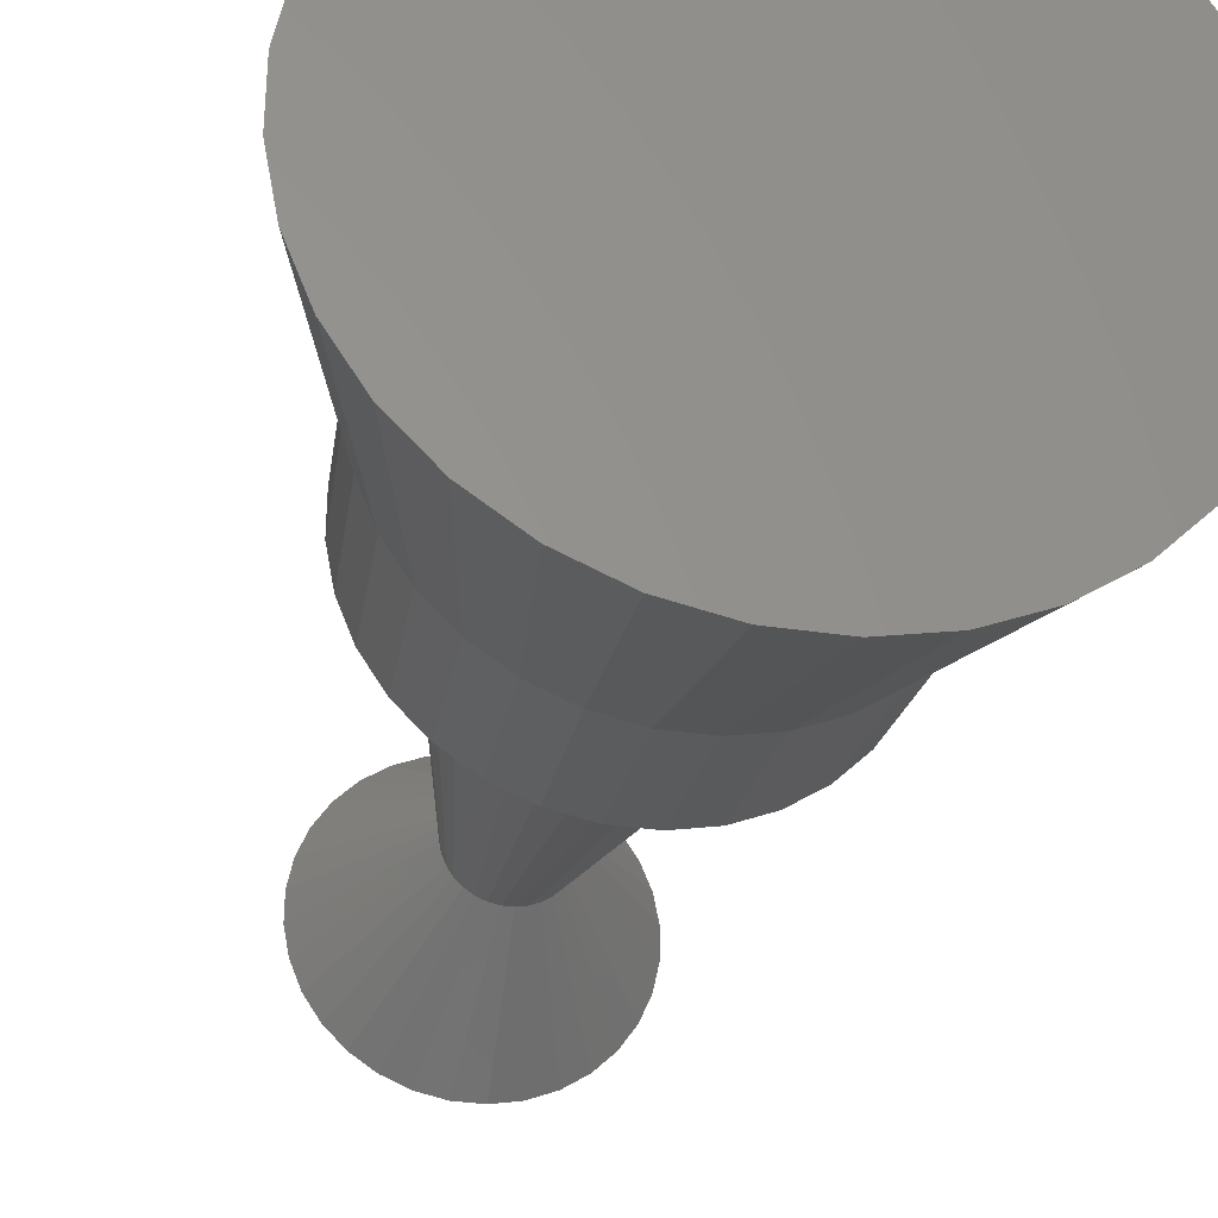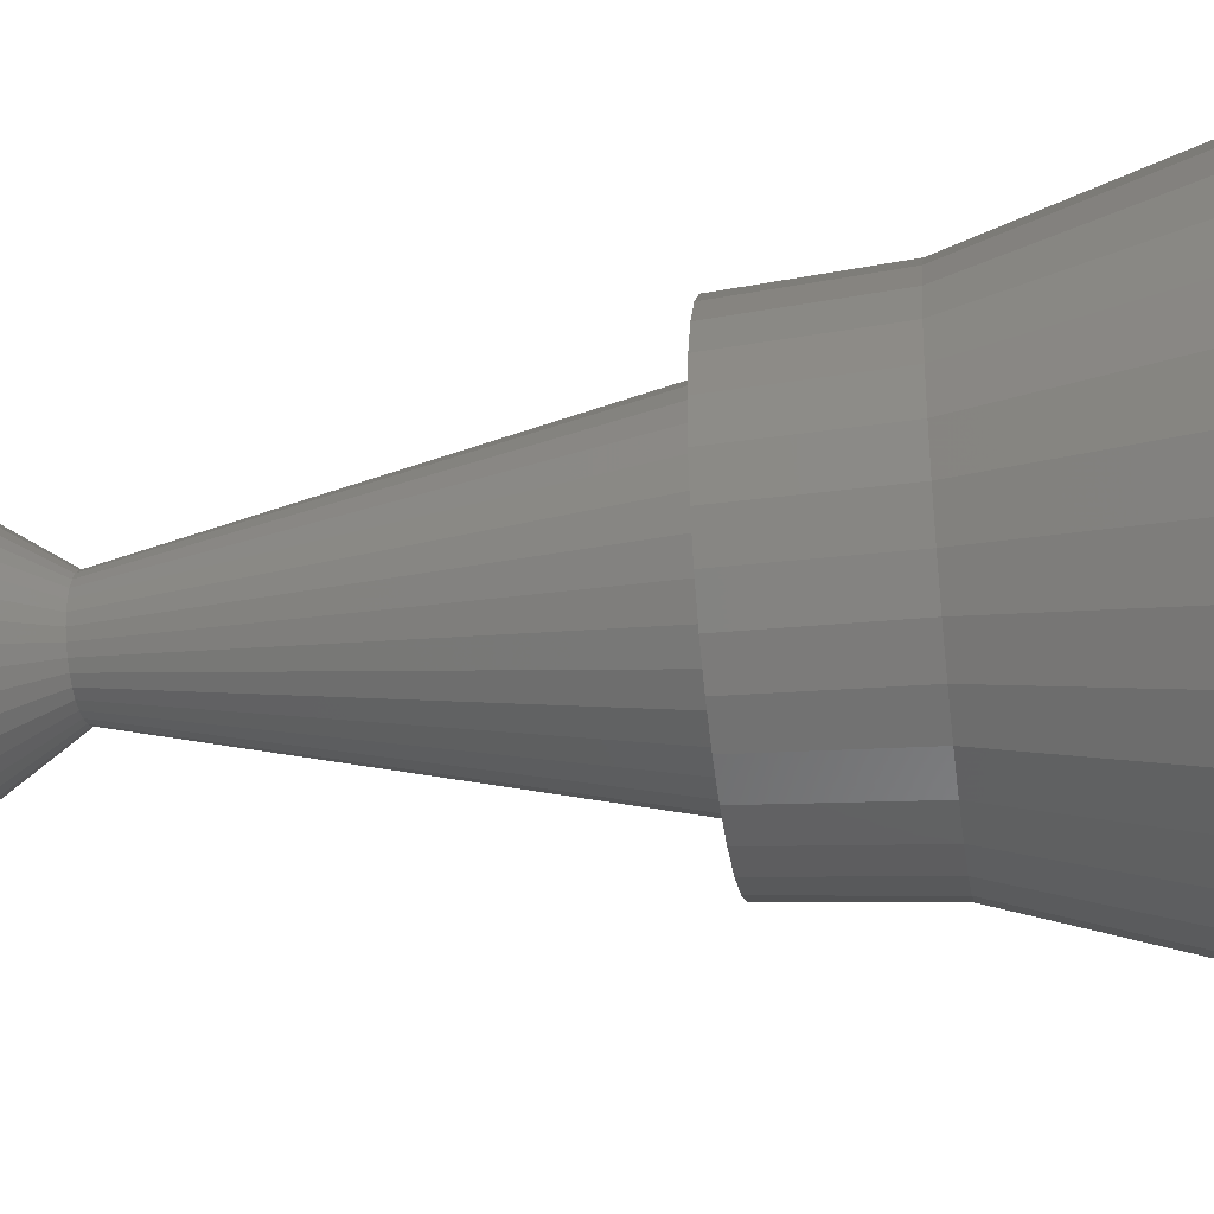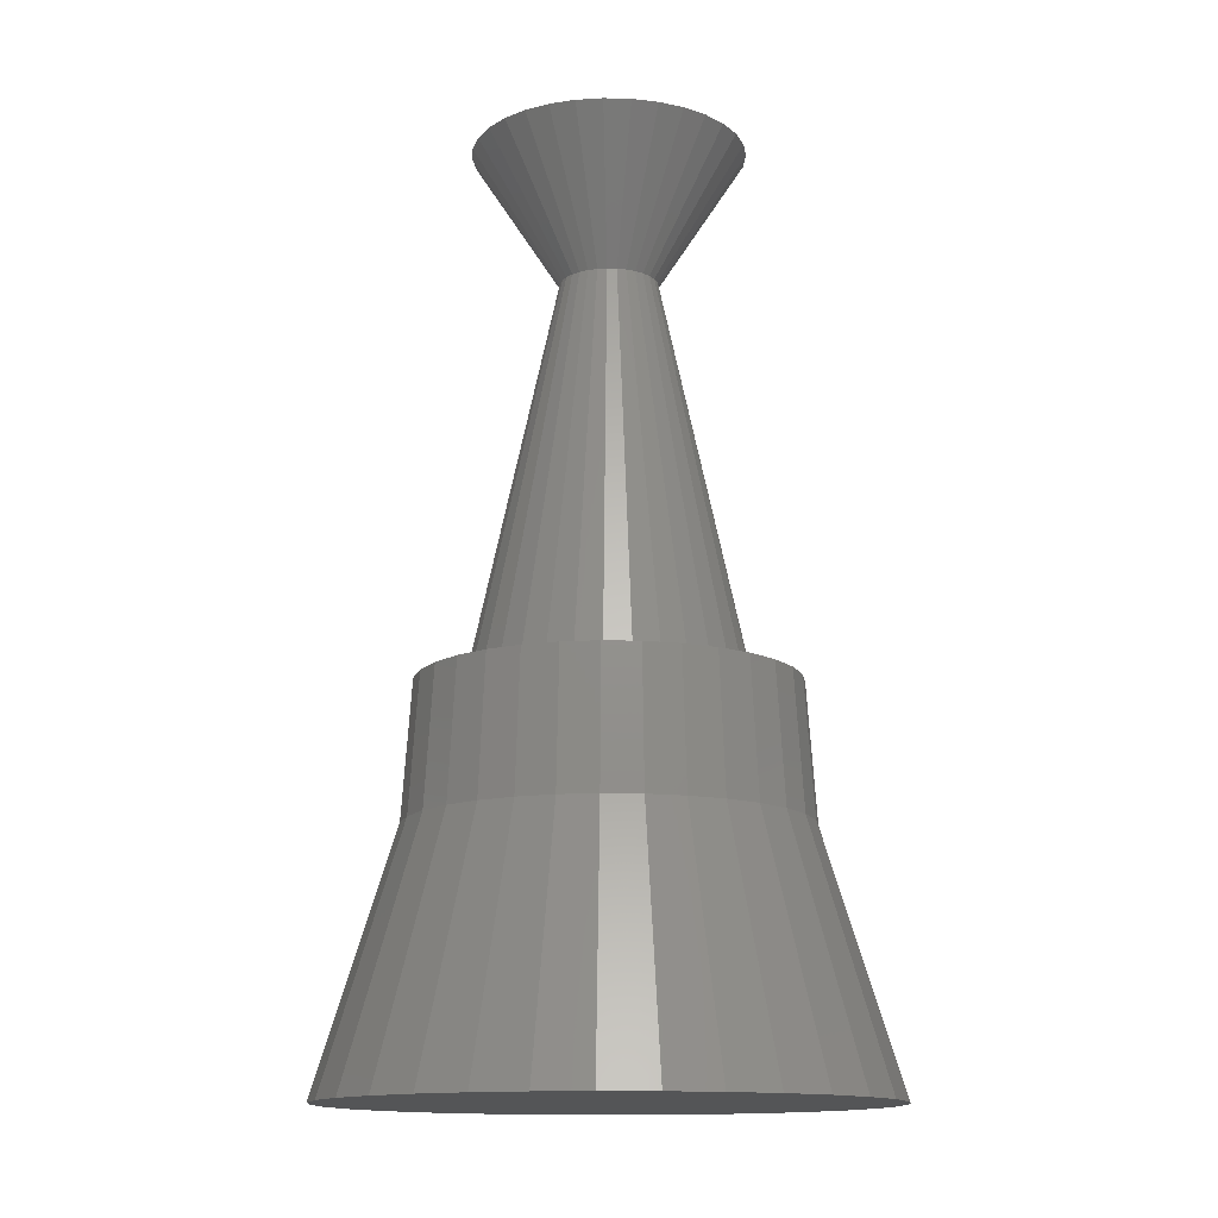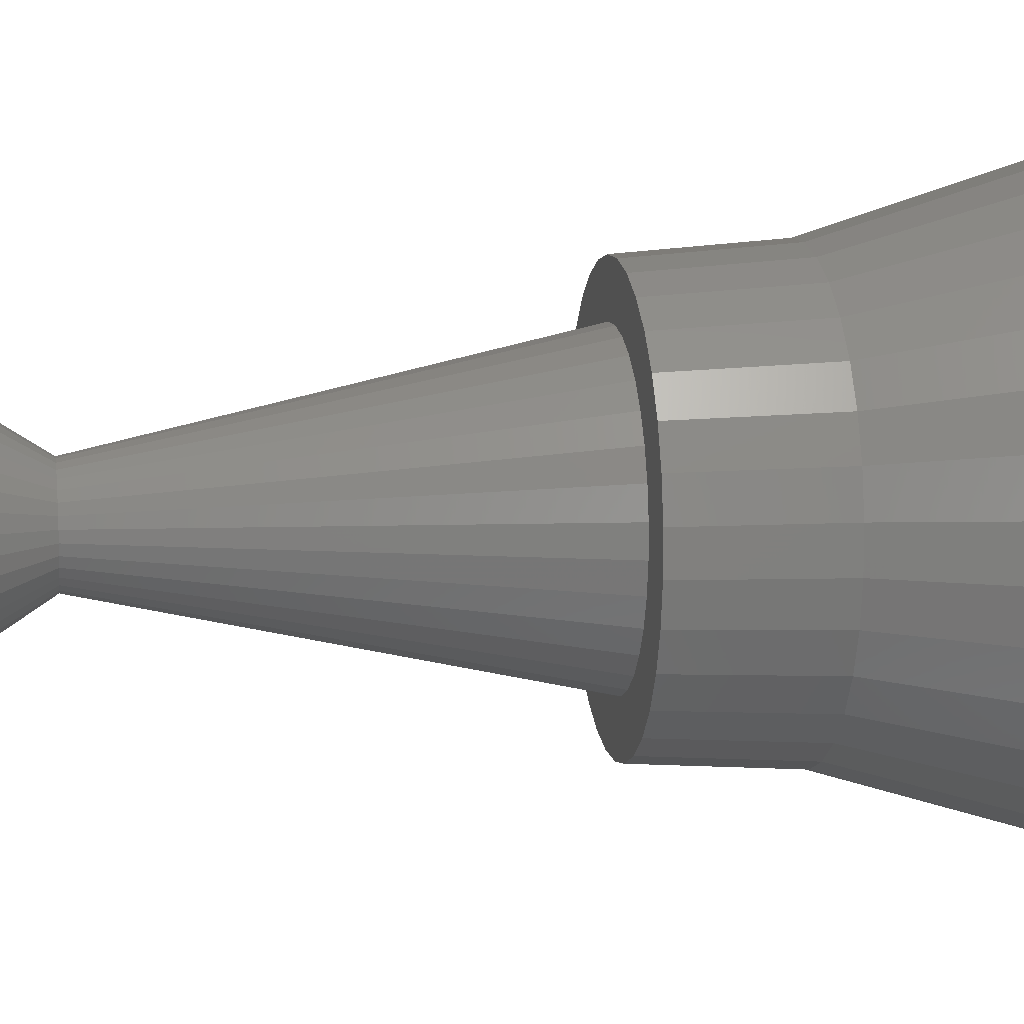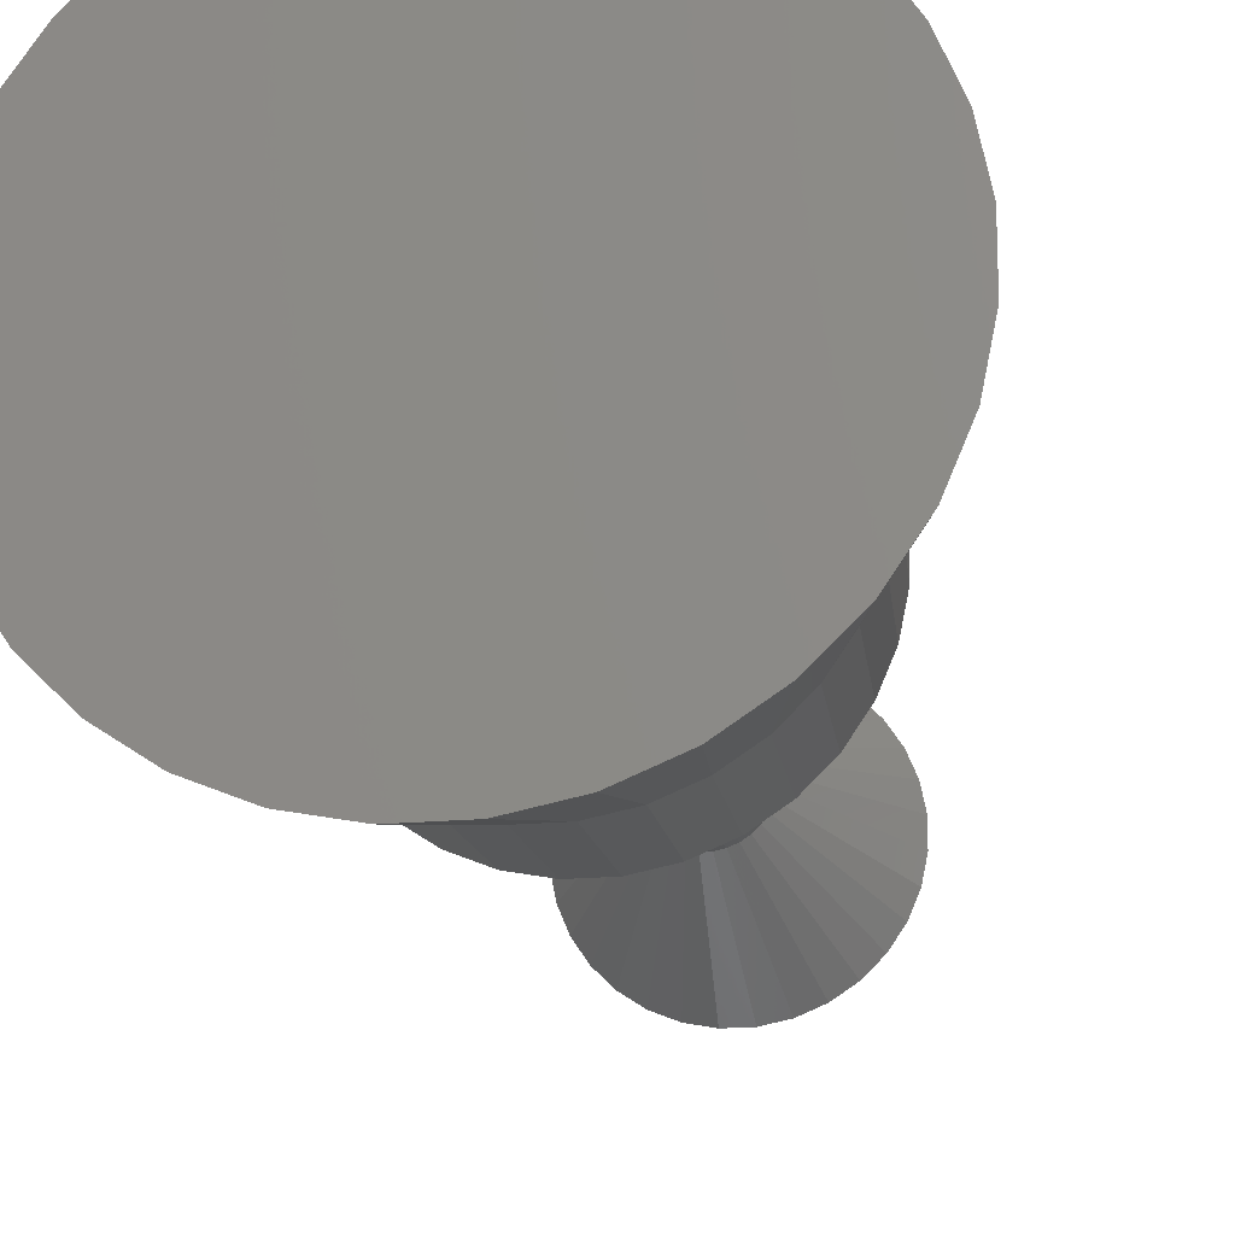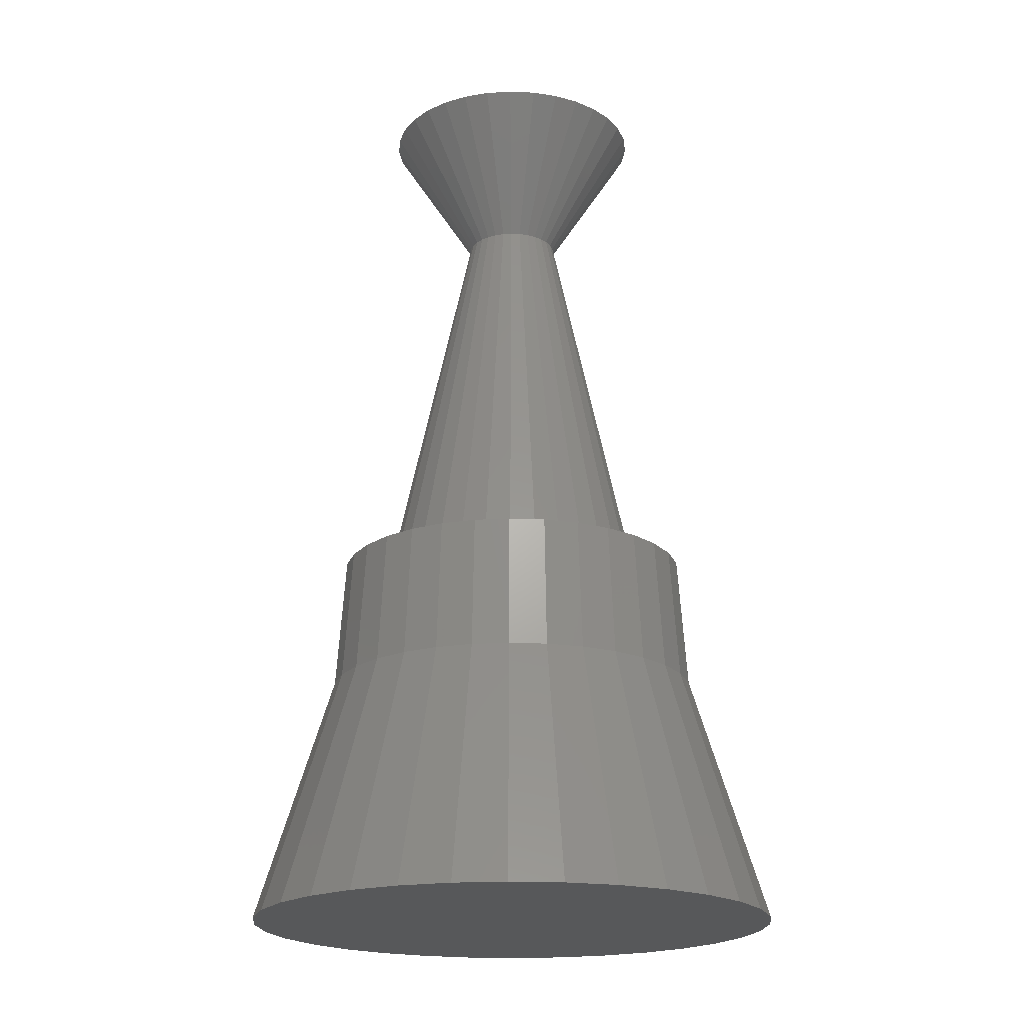
<metadata>
{"format":"stl","ext":"stl","renderer":"f3d","projection":"perspective","resolution":1024,"background":"white","views":[{"elev":-29.8,"azim":-12.0,"up":"+Z"},{"elev":-32.7,"azim":-81.7,"up":"+Z"},{"elev":-13.7,"azim":120.9,"up":"+Y"},{"elev":10.1,"azim":-99.2,"up":"+Z"},{"elev":-20.5,"azim":10.6,"up":"+Z"},{"elev":-19.6,"azim":63.2,"up":"+Y"}]}
</metadata>
<code>
# stl→obj: 192 verts, 380 faces
v 0.293 0.3158 0.1316
v 0.3173 0.3158 0.1151
v 0.2329 0.3158 0.1099
v 0.2659 0.3158 0.1431
v 0.2344 0.3158 -0.1494
v 0.2309 0.3158 -0.1101
v 0.2633 0.3158 -0.1439
v 0.115 0.3158 -0.03112
v 0.07165 0.3158 -0.01334
v 0.111 0.3158 -0.009829
v 0.2112 0.3158 0.1101
v 0.1516 0.3158 0.1329
v 0.1788 0.3158 0.1439
v 0.2077 0.3158 0.1494
v 0.2906 0.3158 -0.1329
v 0.3151 0.3158 -0.1168
v 0.2522 0.3158 -0.1061
v 0.2723 0.3158 -0.09795
v 0.3379 0.3158 0.0941
v 0.274 0.3158 0.097
v 0.2541 0.3158 0.1055
v 0.2092 0.3158 -0.1099
v 0.205 0.3158 -0.1491
v 0.1762 0.3158 -0.1431
v 0.1491 0.3158 -0.1316
v 0.1248 0.3158 -0.1151
v 0.1042 0.3158 -0.0941
v 0.1681 0.3158 -0.097
v 0.188 0.3158 -0.1055
v 0.127 0.3158 0.1168
v 0.1899 0.3158 0.1061
v 0.1698 0.3158 0.09795
v 0.106 0.3158 0.09621
v 0.2371 0.3158 0.1491
v 0.07712 0.3158 -0.04223
v 0.1231 0.3158 -0.05121
v 0.08812 0.3158 -0.0695
v 0.135 0.3158 -0.06933
v 0.1502 0.3158 -0.08479
v 0.1112 0.3158 0.01184
v 0.07192 0.3158 0.01606
v 0.1156 0.3158 0.03305
v 0.07791 0.3158 0.04485
v 0.1241 0.3158 0.05299
v 0.1363 0.3158 0.07089
v 0.08942 0.3158 0.07191
v 0.1517 0.3158 0.08607
v 0.3361 0.3158 -0.09621
v 0.2904 0.3158 -0.08607
v 0.3527 0.3158 -0.07191
v 0.3058 0.3158 -0.07089
v 0.3642 0.3158 -0.04485
v 0.318 0.3158 -0.05299
v 0.3702 0.3158 -0.01606
v 0.3265 0.3158 -0.03305
v 0.3309 0.3158 -0.01184
v 0.3705 0.3158 0.01334
v 0.3311 0.3158 0.009829
v 0.365 0.3158 0.04223
v 0.3271 0.3158 0.03112
v 0.319 0.3158 0.05121
v 0.354 0.3158 0.0695
v 0.3071 0.3158 0.06933
v 0.2919 0.3158 0.08479
v 0.2309 0.75 -0.1101
v 0.2092 0.75 -0.1099
v 0.188 0.75 -0.1055
v 0.2522 0.75 -0.1061
v 0.1681 0.75 -0.097
v 0.2723 0.75 -0.09795
v 0.274 0.75 0.097
v 0.1899 0.75 0.1061
v 0.2541 0.75 0.1055
v 0.2112 0.75 0.1101
v 0.2329 0.75 0.1099
v 0.2904 0.75 -0.08607
v 0.1502 0.75 -0.08479
v 0.3058 0.75 -0.07089
v 0.135 0.75 -0.06933
v 0.318 0.75 -0.05299
v 0.1231 0.75 -0.05121
v 0.3265 0.75 -0.03305
v 0.115 0.75 -0.03112
v 0.3309 0.75 -0.01184
v 0.111 0.75 -0.009829
v 0.3311 0.75 0.009829
v 0.1112 0.75 0.01184
v 0.3271 0.75 0.03112
v 0.1156 0.75 0.03305
v 0.319 0.75 0.05121
v 0.1241 0.75 0.05299
v 0.3071 0.75 0.06933
v 0.1363 0.75 0.07089
v 0.2919 0.75 0.08479
v 0.1517 0.75 0.08607
v 0.1698 0.75 0.09795
v 0.1974 0 -0.2198
v 0.2407 0 -0.2202
v 0.2833 0 -0.2121
v 0.155 0 -0.2109
v 0.2447 0 0.2198
v 0.2014 0 0.2202
v 0.2871 0 0.2109
v 0.1588 0 0.2121
v 0.1186 0 0.1959
v 0.327 0 0.194
v 0.08238 0 0.1721
v 0.3628 0 0.1696
v 0.05146 0 0.1418
v 0.3932 0 0.1387
v 0.02706 0 0.106
v 0.4169 0 0.1024
v 0.01011 0 0.0661
v 0.4332 0 0.06224
v 0.001271 0 0.02367
v 0.4412 0 0.01966
v 0.0008759 0 -0.01966
v 0.4408 0 -0.02367
v 0.008942 0 -0.06224
v 0.432 0 -0.0661
v 0.02516 0 -0.1024
v 0.415 0 -0.106
v 0.0489 0 -0.1387
v 0.3906 0 -0.1418
v 0.07926 0 -0.1696
v 0.3597 0 -0.1721
v 0.1151 0 -0.194
v 0.3235 0 -0.1959
v 0.08249 0.2053 0.0757
v 0.07038 0.2053 0.04721
v 0.06407 0.2053 0.01691
v 0.06378 0.2053 -0.01404
v 0.06954 0.2053 -0.04445
v 0.08113 0.2053 -0.07316
v 0.09809 0.2053 -0.09905
v 0.1198 0.2053 -0.1211
v 0.1454 0.2053 -0.1386
v 0.1738 0.2053 -0.1507
v 0.2041 0.2053 -0.157
v 0.2351 0.2053 -0.1573
v 0.2655 0.2053 -0.1515
v 0.2942 0.2053 -0.1399
v 0.3201 0.2053 -0.123
v 0.3422 0.2053 -0.1013
v 0.3596 0.2053 -0.0757
v 0.1864 0.6395 0.01892
v 0.1834 0.6395 0.0118
v 0.1818 0.6395 0.004227
v 0.1817 0.6395 -0.00351
v 0.1832 0.6395 -0.01111
v 0.1861 0.6395 -0.01829
v 0.1903 0.6395 -0.02476
v 0.1957 0.6395 -0.03028
v 0.2021 0.6395 -0.03464
v 0.2092 0.6395 -0.03767
v 0.2168 0.6395 -0.03925
v 0.2246 0.6395 -0.03932
v 0.2322 0.6395 -0.03788
v 0.2393 0.6395 -0.03498
v 0.2458 0.6395 -0.03074
v 0.2513 0.6395 -0.02532
v 0.2557 0.6395 -0.01892
v 0.3717 0.2053 -0.04721
v 0.378 0.2053 -0.01691
v 0.3783 0.2053 0.01404
v 0.3726 0.2053 0.04445
v 0.361 0.2053 0.07316
v 0.344 0.2053 0.09905
v 0.3223 0.2053 0.1211
v 0.2968 0.2053 0.1386
v 0.2683 0.2053 0.1507
v 0.238 0.2053 0.157
v 0.207 0.2053 0.1573
v 0.1766 0.2053 0.1515
v 0.1479 0.2053 0.1399
v 0.122 0.2053 0.123
v 0.09992 0.2053 0.1013
v 0.2587 0.6395 -0.0118
v 0.2603 0.6395 -0.004227
v 0.2604 0.6395 0.00351
v 0.2589 0.6395 0.01111
v 0.256 0.6395 0.01829
v 0.2518 0.6395 0.02476
v 0.2464 0.6395 0.03028
v 0.24 0.6395 0.03464
v 0.2329 0.6395 0.03767
v 0.2253 0.6395 0.03925
v 0.2175 0.6395 0.03932
v 0.2099 0.6395 0.03788
v 0.2028 0.6395 0.03498
v 0.1963 0.6395 0.03074
v 0.1908 0.6395 0.02532
f 1 2 3
f 3 4 1
f 5 6 7
f 8 9 10
f 11 12 13
f 11 13 14
f 15 7 6
f 6 16 15
f 16 6 17
f 16 17 18
f 2 19 20
f 2 20 21
f 2 21 3
f 22 6 5
f 22 5 23
f 22 23 24
f 22 24 25
f 22 25 26
f 26 27 28
f 26 28 29
f 26 29 22
f 30 12 11
f 30 11 31
f 30 31 32
f 30 32 33
f 11 14 3
f 3 14 34
f 3 34 4
f 9 8 35
f 35 8 36
f 35 36 37
f 37 36 38
f 37 38 27
f 27 38 39
f 27 39 28
f 10 9 40
f 40 9 41
f 40 41 42
f 42 41 43
f 42 43 44
f 44 43 45
f 45 43 46
f 45 46 47
f 47 46 33
f 47 33 32
f 16 18 48
f 48 18 49
f 48 49 50
f 50 49 51
f 50 51 52
f 52 51 53
f 52 53 54
f 54 53 55
f 54 55 56
f 54 56 57
f 57 56 58
f 57 58 59
f 59 58 60
f 59 60 61
f 59 61 62
f 62 61 63
f 62 63 19
f 19 63 64
f 19 64 20
f 65 66 67
f 65 67 68
f 68 67 69
f 68 69 70
f 71 72 73
f 73 72 74
f 73 74 75
f 70 69 76
f 76 69 77
f 76 77 78
f 78 77 79
f 78 79 80
f 80 79 81
f 80 81 82
f 82 81 83
f 82 83 84
f 84 83 85
f 84 85 86
f 86 85 87
f 86 87 88
f 88 87 89
f 88 89 90
f 90 89 91
f 90 91 92
f 92 91 93
f 92 93 94
f 94 93 95
f 94 95 71
f 71 95 96
f 71 96 72
f 97 98 99
f 99 100 97
f 101 102 103
f 102 104 103
f 103 104 105
f 103 105 106
f 106 105 107
f 106 107 108
f 108 107 109
f 108 109 110
f 110 109 111
f 110 111 112
f 112 111 113
f 112 113 114
f 114 113 115
f 114 115 116
f 116 115 117
f 116 117 118
f 118 117 119
f 118 119 120
f 120 119 121
f 120 121 122
f 122 121 123
f 122 123 124
f 124 123 125
f 124 125 126
f 126 125 127
f 126 127 128
f 128 127 100
f 128 100 99
f 111 129 113
f 113 129 130
f 113 130 115
f 115 130 131
f 115 131 117
f 117 131 132
f 117 132 119
f 119 132 133
f 119 133 121
f 121 133 134
f 121 134 123
f 123 134 135
f 123 135 125
f 125 135 136
f 125 136 127
f 127 136 137
f 127 137 100
f 100 137 138
f 100 138 97
f 97 138 139
f 97 139 98
f 98 139 140
f 98 140 99
f 99 140 141
f 99 141 128
f 128 141 142
f 128 142 126
f 126 142 143
f 126 143 124
f 124 143 144
f 124 144 122
f 122 144 145
f 129 46 130
f 130 46 43
f 130 43 131
f 131 43 41
f 131 41 132
f 132 41 9
f 132 9 133
f 133 9 35
f 133 35 134
f 134 35 37
f 134 37 135
f 135 37 27
f 135 27 136
f 136 27 26
f 136 26 137
f 137 26 25
f 137 25 138
f 138 25 24
f 138 24 139
f 139 24 23
f 139 23 140
f 140 23 5
f 140 5 141
f 141 5 7
f 141 7 142
f 142 7 15
f 142 15 143
f 143 15 16
f 143 16 144
f 144 16 48
f 144 48 145
f 145 48 50
f 44 146 42
f 42 146 147
f 42 147 40
f 40 147 148
f 40 148 10
f 10 148 149
f 10 149 8
f 8 149 150
f 8 150 36
f 36 150 151
f 36 151 38
f 38 151 152
f 38 152 39
f 39 152 153
f 39 153 28
f 28 153 154
f 28 154 29
f 29 154 155
f 29 155 22
f 22 155 156
f 22 156 6
f 6 156 157
f 6 157 17
f 17 157 158
f 17 158 18
f 18 158 159
f 18 159 49
f 49 159 160
f 49 160 51
f 51 160 161
f 51 161 53
f 53 161 162
f 162 78 80
f 162 161 78
f 91 147 146
f 91 89 147
f 160 76 78
f 160 78 161
f 159 70 76
f 159 76 160
f 158 68 70
f 158 70 159
f 157 65 68
f 157 68 158
f 156 66 65
f 156 65 157
f 155 69 67
f 67 66 155
f 155 66 156
f 152 79 77
f 152 77 153
f 77 154 153
f 151 81 79
f 151 79 152
f 150 83 81
f 150 81 151
f 149 85 83
f 149 83 150
f 148 87 85
f 148 85 149
f 89 87 147
f 147 87 148
f 69 155 154
f 154 77 69
f 122 145 120
f 120 145 163
f 120 163 118
f 118 163 164
f 118 164 116
f 116 164 165
f 116 165 114
f 114 165 166
f 114 166 112
f 112 166 167
f 112 167 110
f 110 167 168
f 110 168 108
f 108 168 169
f 108 169 106
f 106 169 170
f 106 170 103
f 103 170 171
f 103 171 101
f 101 171 172
f 101 172 102
f 102 172 173
f 102 173 104
f 104 173 174
f 104 174 105
f 105 174 175
f 105 175 107
f 107 175 176
f 107 176 109
f 109 176 177
f 109 177 111
f 111 177 129
f 145 50 163
f 163 50 52
f 163 52 164
f 164 52 54
f 164 54 165
f 165 54 57
f 165 57 166
f 166 57 59
f 166 59 167
f 167 59 62
f 167 62 168
f 168 62 19
f 168 19 169
f 169 19 2
f 169 2 170
f 170 2 1
f 170 1 171
f 171 1 4
f 171 4 172
f 172 4 34
f 172 34 173
f 173 34 14
f 173 14 174
f 174 14 13
f 174 13 175
f 175 13 12
f 175 12 176
f 176 12 30
f 176 30 177
f 177 30 33
f 177 33 129
f 129 33 46
f 53 162 55
f 55 162 178
f 55 178 56
f 56 178 179
f 56 179 58
f 58 179 180
f 58 180 60
f 60 180 181
f 60 181 61
f 61 181 182
f 61 182 63
f 63 182 183
f 63 183 64
f 64 183 184
f 64 184 20
f 20 184 185
f 20 185 21
f 21 185 186
f 21 186 3
f 3 186 187
f 3 187 11
f 11 187 188
f 11 188 31
f 31 188 189
f 31 189 32
f 32 189 190
f 32 190 47
f 47 190 191
f 47 191 45
f 45 191 192
f 45 192 44
f 44 192 146
f 146 93 91
f 146 192 93
f 80 178 162
f 80 82 178
f 191 95 93
f 191 93 192
f 190 96 95
f 190 95 191
f 189 72 96
f 189 96 190
f 188 74 72
f 188 72 189
f 187 75 74
f 187 74 188
f 186 71 73
f 73 75 186
f 186 75 187
f 183 92 94
f 183 94 184
f 94 185 184
f 182 90 92
f 182 92 183
f 181 88 90
f 181 90 182
f 180 86 88
f 180 88 181
f 179 84 86
f 179 86 180
f 82 84 178
f 178 84 179
f 71 186 185
f 185 94 71

</code>
